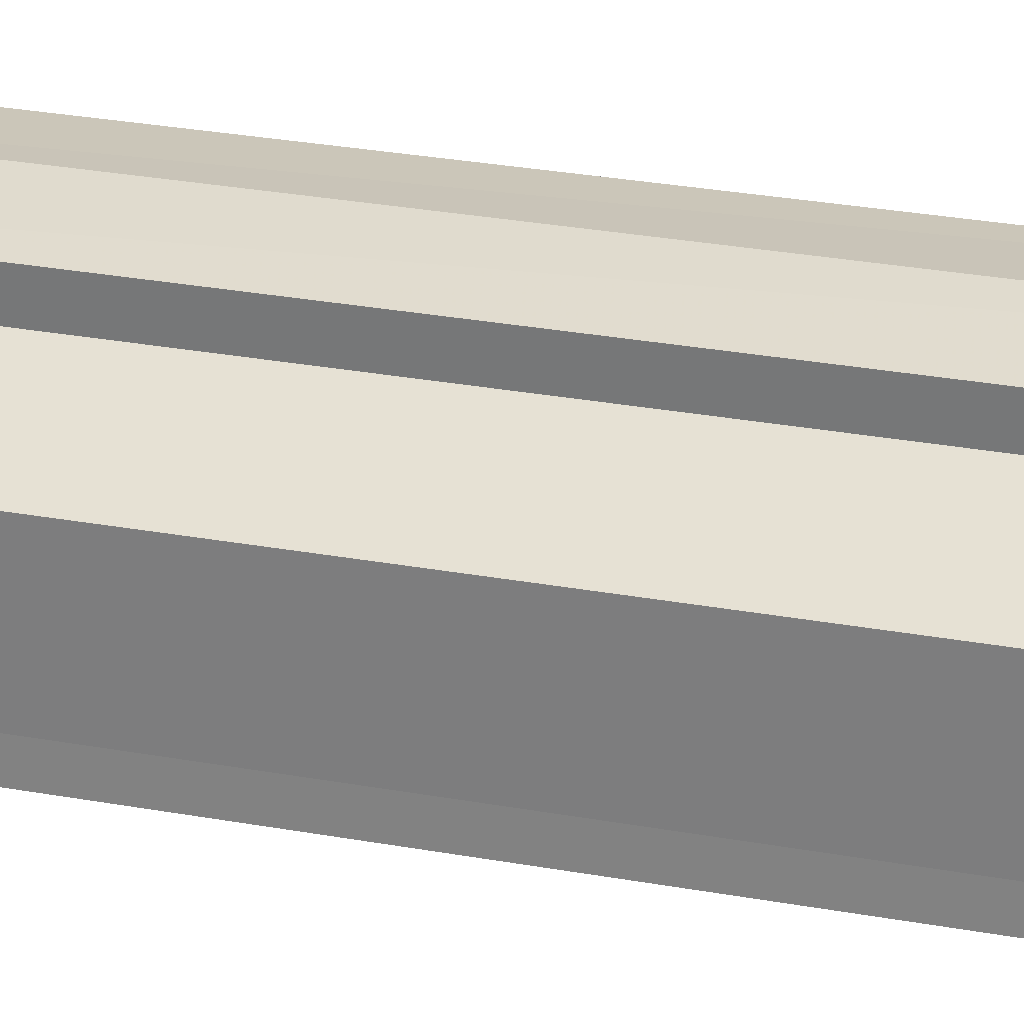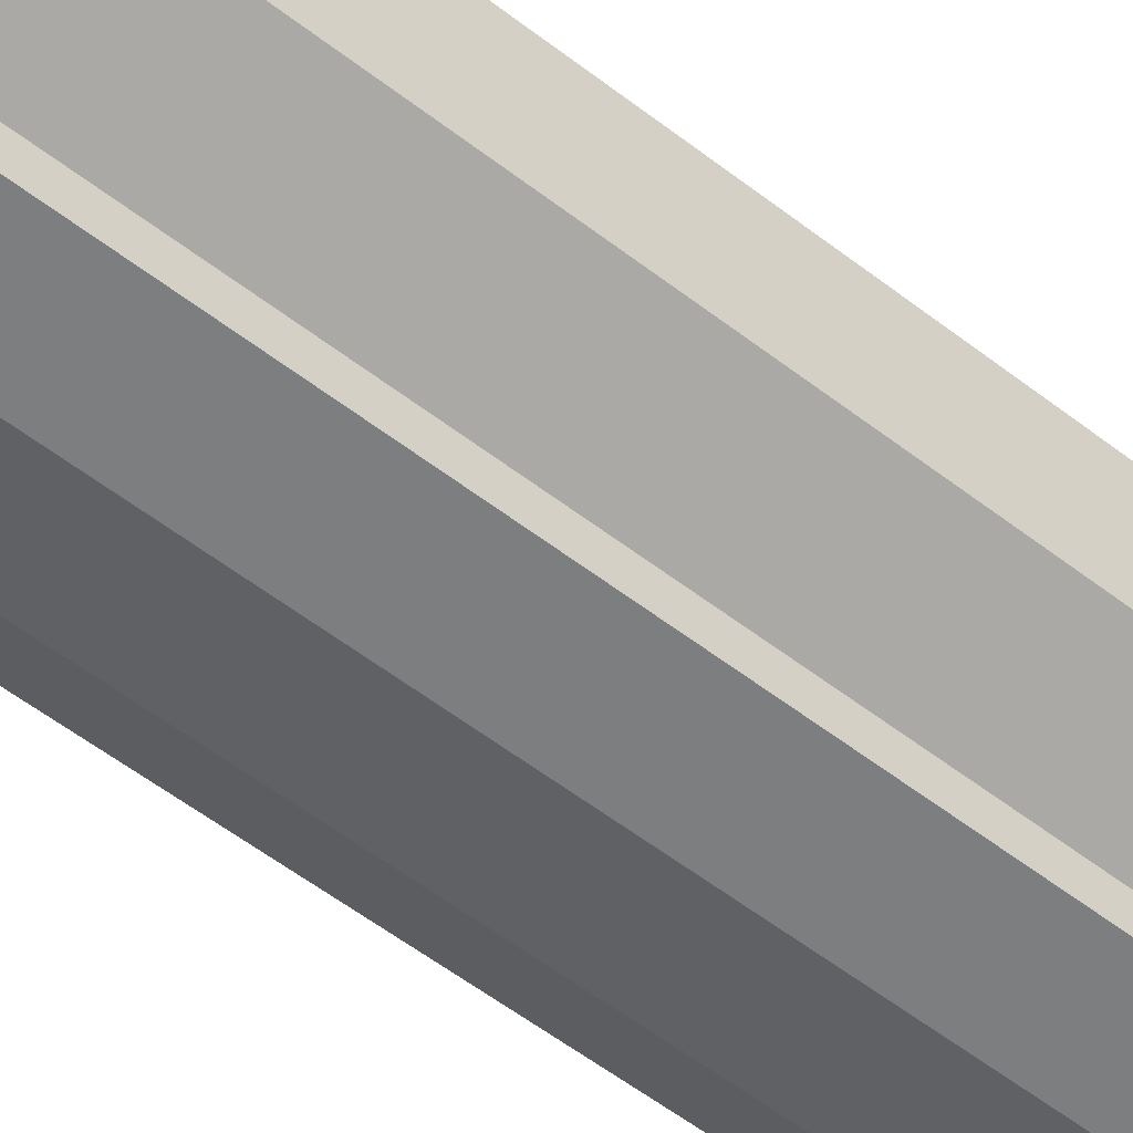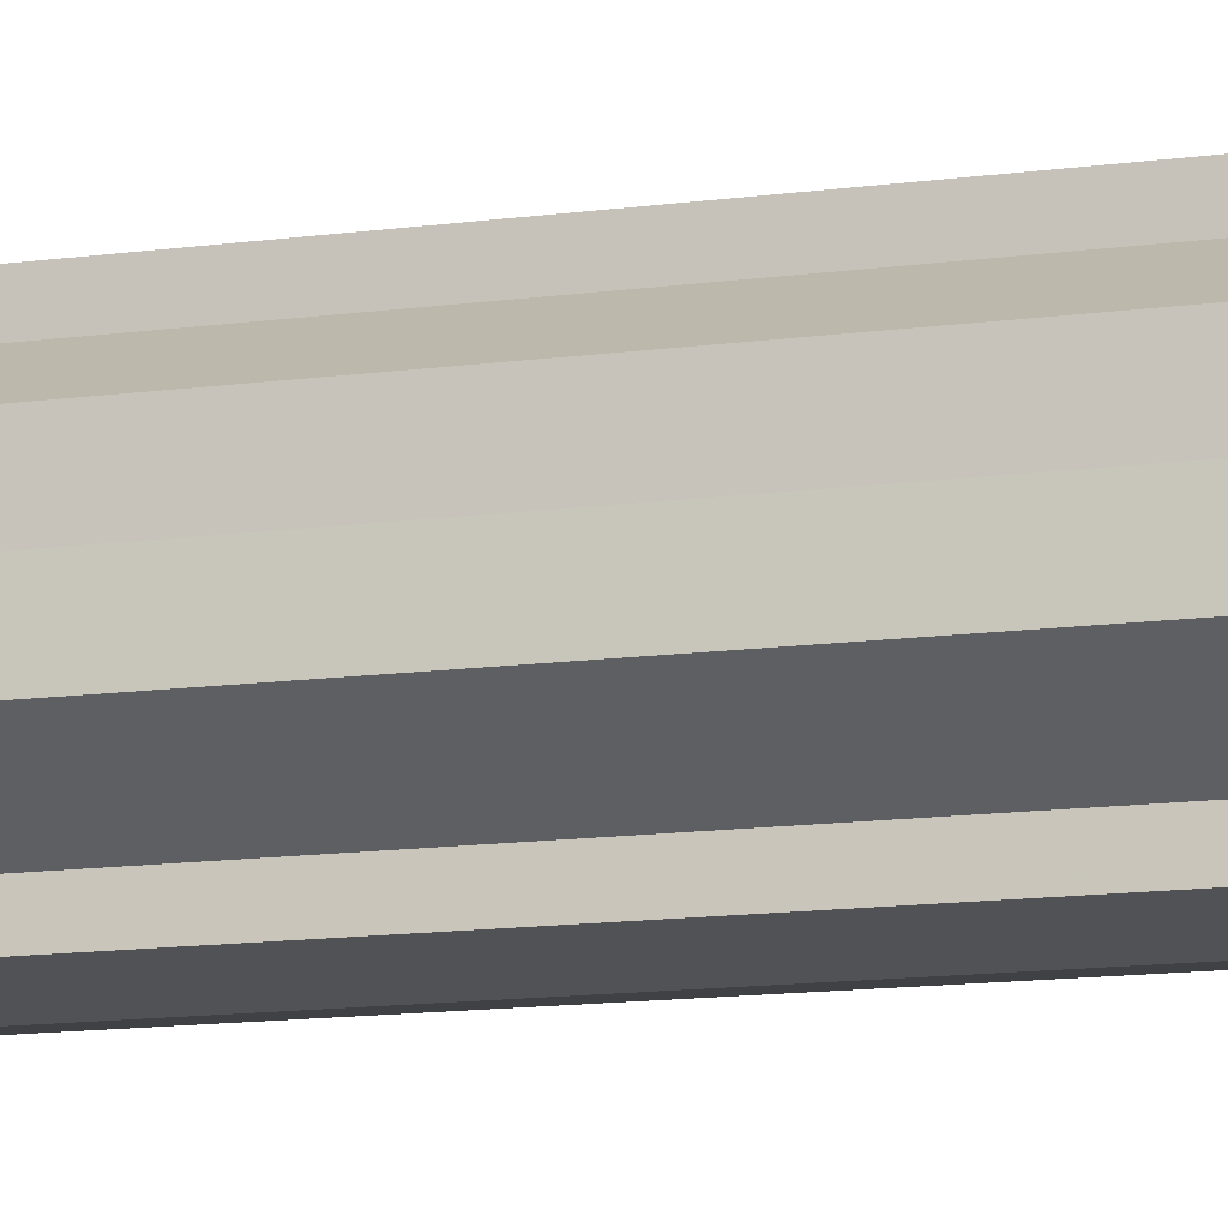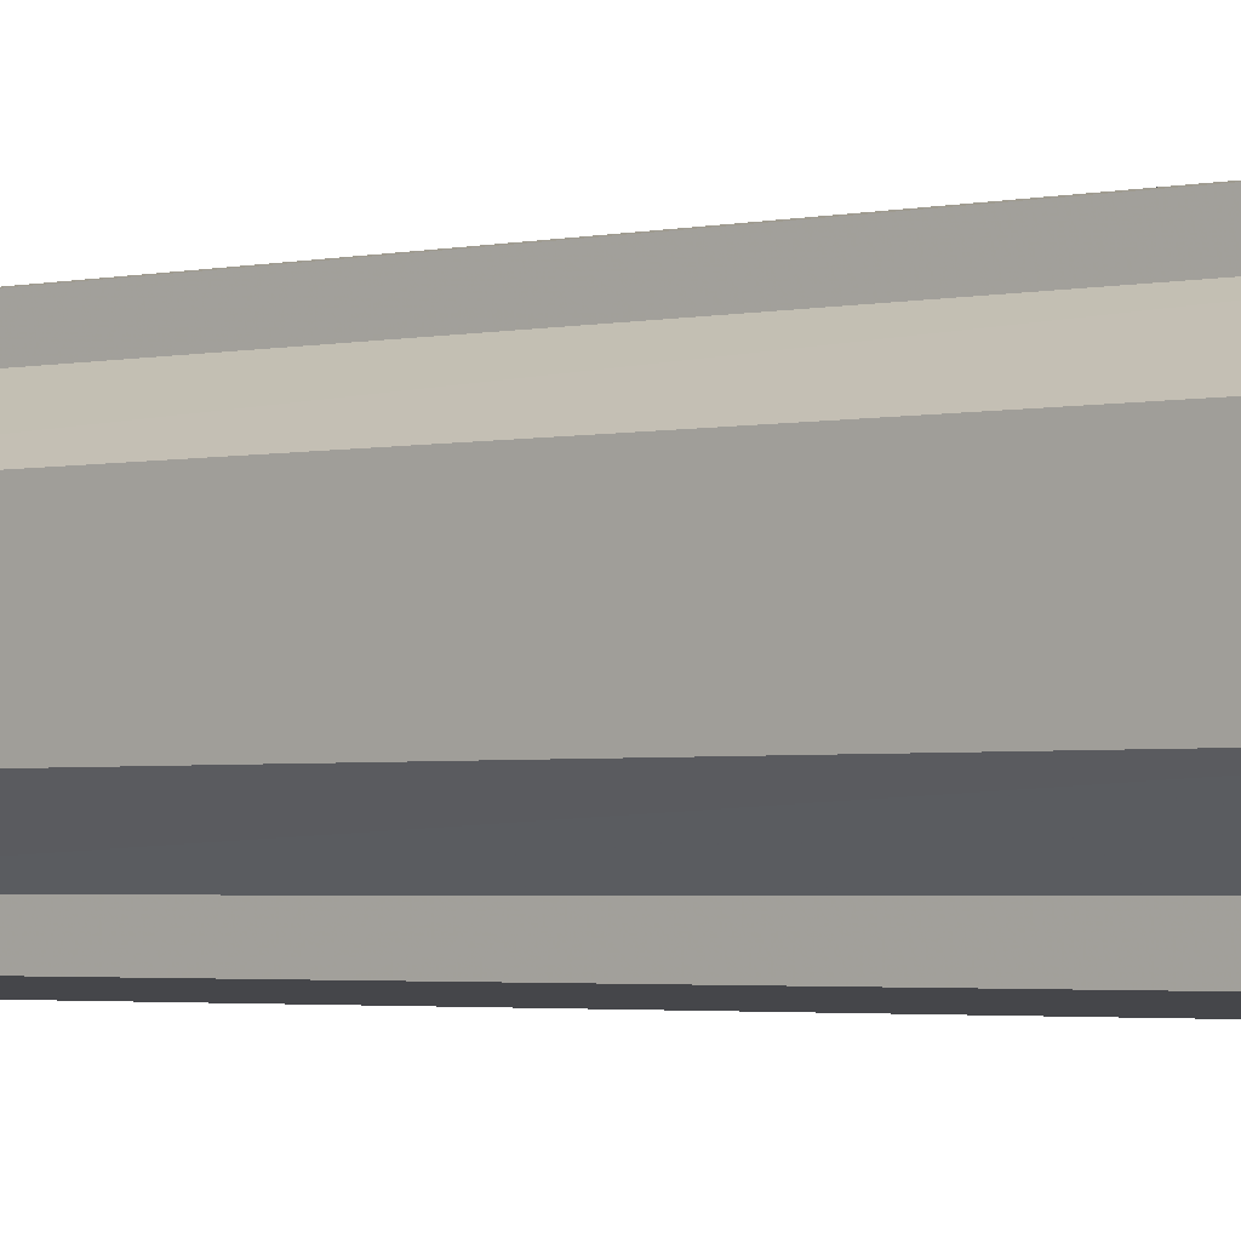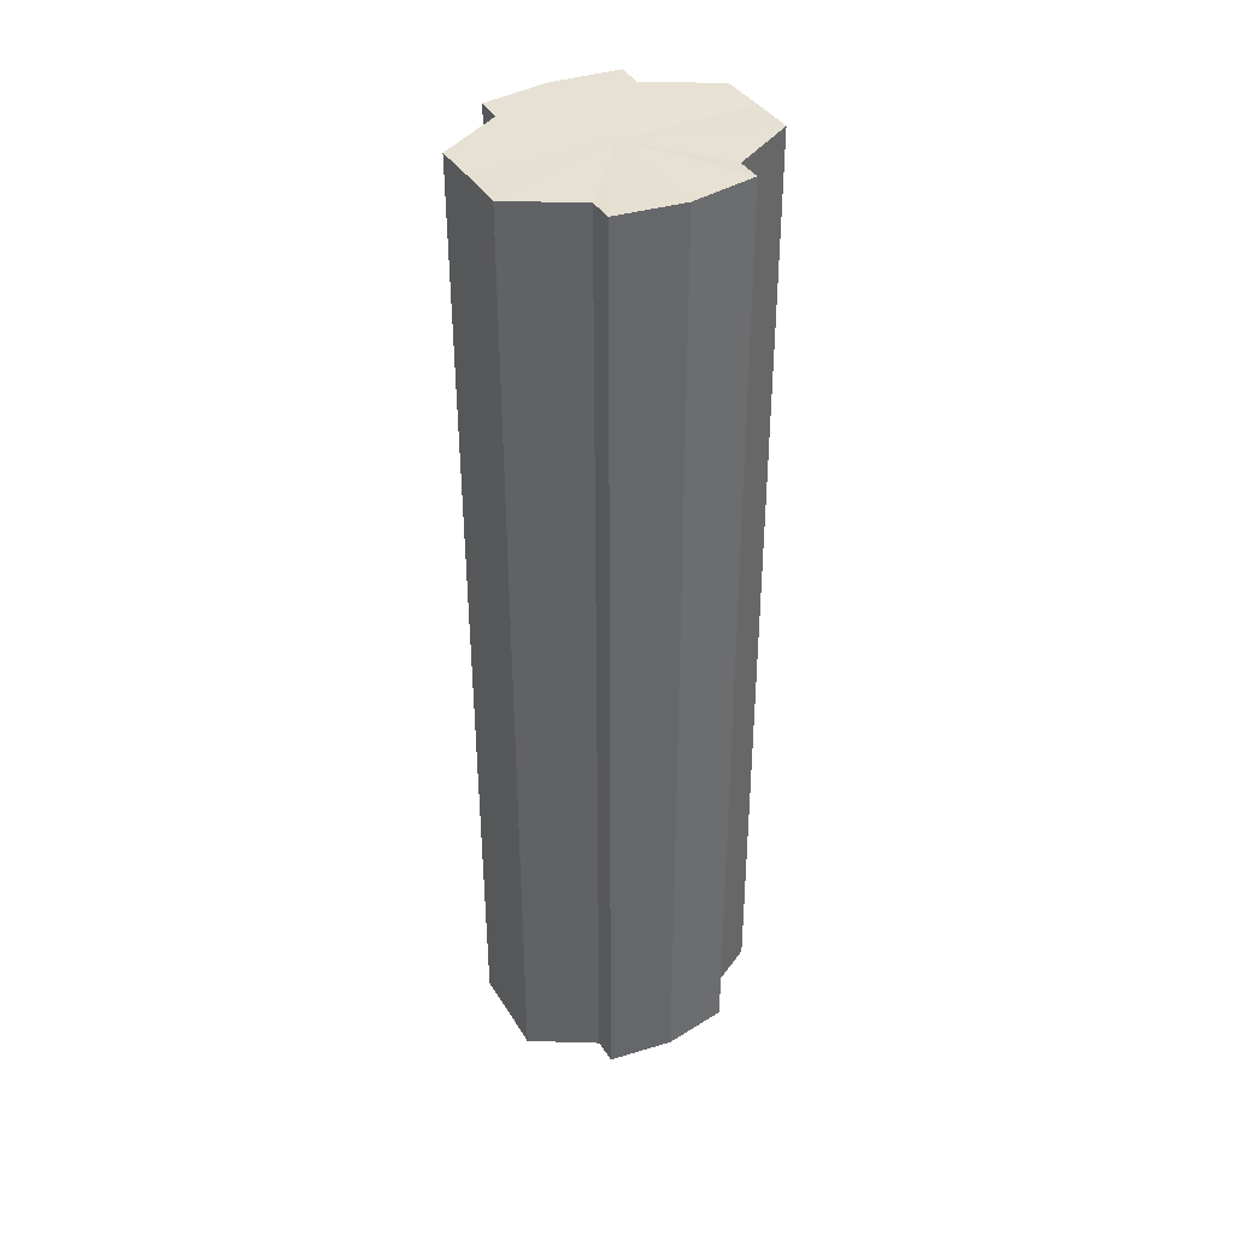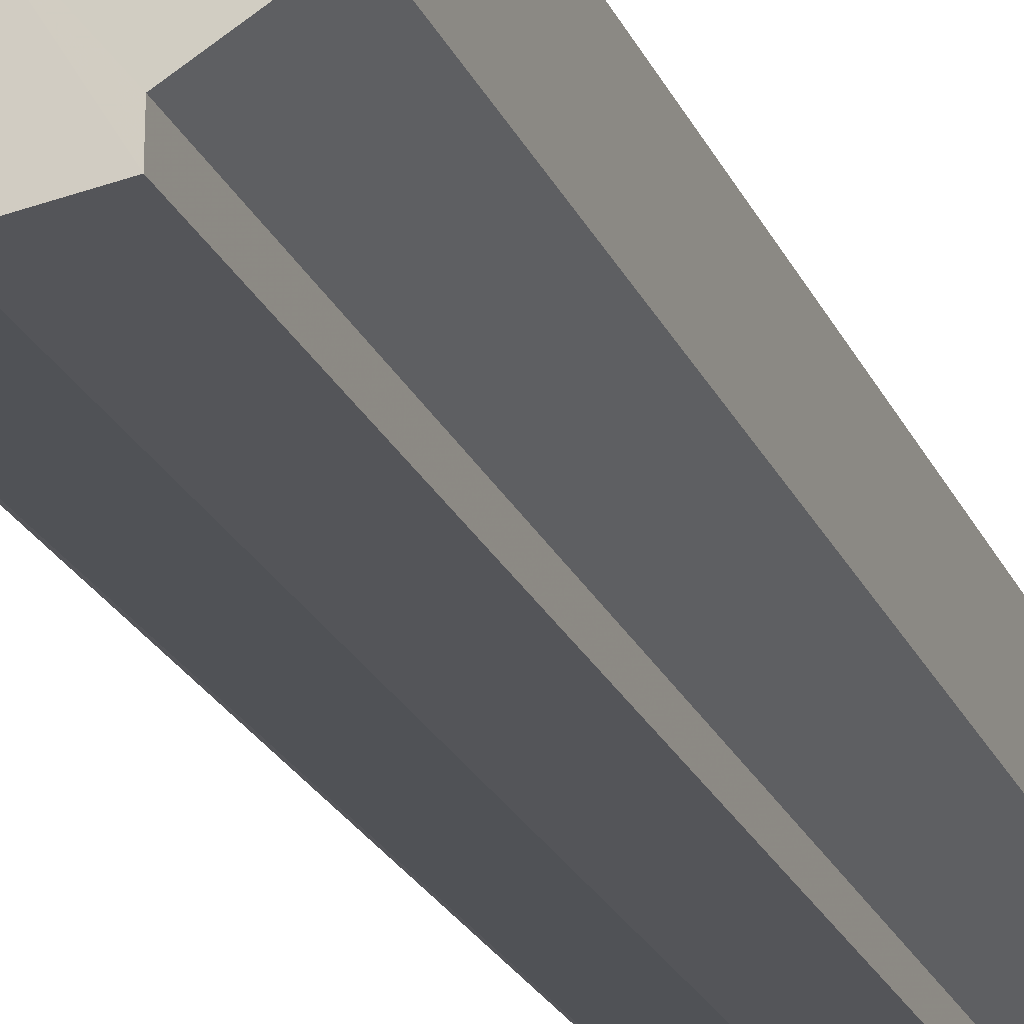
<metadata>
{"format":"obj","ext":"obj","renderer":"f3d","projection":"perspective","resolution":1024,"background":"white","views":[{"elev":27.5,"azim":105.9,"up":"+Z"},{"elev":-53.1,"azim":49.9,"up":"+Z"},{"elev":-13.2,"azim":-72.7,"up":"+Z"},{"elev":-2.3,"azim":-48.9,"up":"+Z"},{"elev":39.2,"azim":-28.6,"up":"+Y"},{"elev":-23.6,"azim":-160.3,"up":"+Z"}]}
</metadata>
<code>
o 1618
v 2223 1877 7.635
v 2223 1877 7.641
v 2223 1877 7.635
v 2223 1877 7.647
v 2223 1877 7.641
v 2223 1877 7.651
v 2223 1877 7.647
v 2223 1877 7.628
v 2223 1877 7.628
v 2223 1877 7.622
v 2223 1877 7.622
v 2223 1877 7.618
v 2223 1877 7.618
v 2223 1877 7.622
v 2223 1877 7.622
v 2223 1877 7.628
v 2223 1877 7.628
v 2223 1877 7.635
v 2223 1877 7.635
v 2223 1877 7.641
v 2223 1877 7.641
v 2223 1877 7.647
v 2223 1877 7.647
v 2223 1877 7.651
v 2223 1877 7.651
v 2223 1877 7.635
v 2223 1877 7.647
v 2223 1877 7.653
v 2223 1877 7.641
v 2223 1877 7.635
v 2223 1877 7.628
v 2223 1877 7.622
v 2223 1877 7.651
v 2223 1877 7.653
v 2223 1877 7.651
v 2223 1877 7.647
v 2223 1877 7.651
v 2223 1877 7.653
v 2223 1877 7.641
v 2223 1877 7.651
v 2223 1877 7.653
v 2223 1877 7.651
v 2223 1877 7.653
v 2223 1877 7.635
v 2223 1877 7.628
v 2223 1877 7.622
v 2223 1877 7.618
v 2223 1877 7.616
v 2223 1877 7.618
v 2223 1877 7.622
v 2223 1877 7.618
v 2223 1877 7.628
v 2223 1877 7.622
v 2223 1877 7.616
v 2223 1877 7.618
v 2223 1877 7.635
v 2223 1877 7.628
v 2223 1877 7.618
v 2223 1877 7.616
v 2223 1877 7.641
v 2223 1877 7.635
v 2223 1877 7.618
v 2223 1877 7.616
v 2223 1877 7.618
v 2223 1877 7.616
v 2223 1877 7.647
v 2223 1877 7.641
v 2223 1877 7.651
v 2223 1877 7.647
v 2223 1877 7.651
v 2223 1877 7.647
v 2223 1877 7.641
v 2223 1877 7.647
v 2223 1877 7.635
v 2223 1877 7.641
v 2223 1877 7.628
v 2223 1877 7.635
v 2223 1877 7.622
v 2223 1877 7.628
v 2223 1877 7.618
v 2223 1877 7.622
v 2223 1877 7.635
v 2223 1877 7.635
v 2223 1877 7.641
v 2223 1877 7.628
v 2223 1877 7.647
v 2223 1877 7.622
v 2223 1877 7.651
v 2223 1877 7.618
v 2223 1877 7.653
v 2223 1877 7.616
v 2223 1877 7.651
v 2223 1877 7.618
v 2223 1877 7.647
v 2223 1877 7.622
v 2223 1877 7.641
v 2223 1877 7.628
v 2223 1877 7.635
f 1 2 3
f 2 4 5
f 4 6 7
f 8 1 9
f 10 8 11
f 12 10 13
f 13 14 15
f 15 16 17
f 17 18 19
f 19 20 21
f 21 22 23
f 23 24 25
f 26 24 27
f 26 28 24
f 26 27 29
f 26 29 30
f 26 30 31
f 26 31 32
f 26 33 28
f 34 33 35
f 26 36 33
f 37 38 34
f 26 39 36
f 40 41 37
f 41 42 43
f 26 44 39
f 26 45 44
f 26 46 45
f 26 47 46
f 26 48 47
f 26 49 48
f 26 32 49
f 50 47 51
f 52 53 50
f 54 49 55
f 56 57 52
f 58 59 54
f 60 61 56
f 62 63 58
f 63 64 65
f 66 67 60
f 68 69 66
f 70 71 68
f 71 72 73
f 72 74 75
f 74 76 77
f 76 78 79
f 78 80 81
f 82 83 84
f 82 85 83
f 82 84 86
f 82 87 85
f 82 86 88
f 82 89 87
f 82 88 90
f 82 91 89
f 82 90 92
f 82 93 91
f 82 92 94
f 82 95 93
f 82 94 96
f 82 97 95
f 82 96 98
f 82 98 97

</code>
